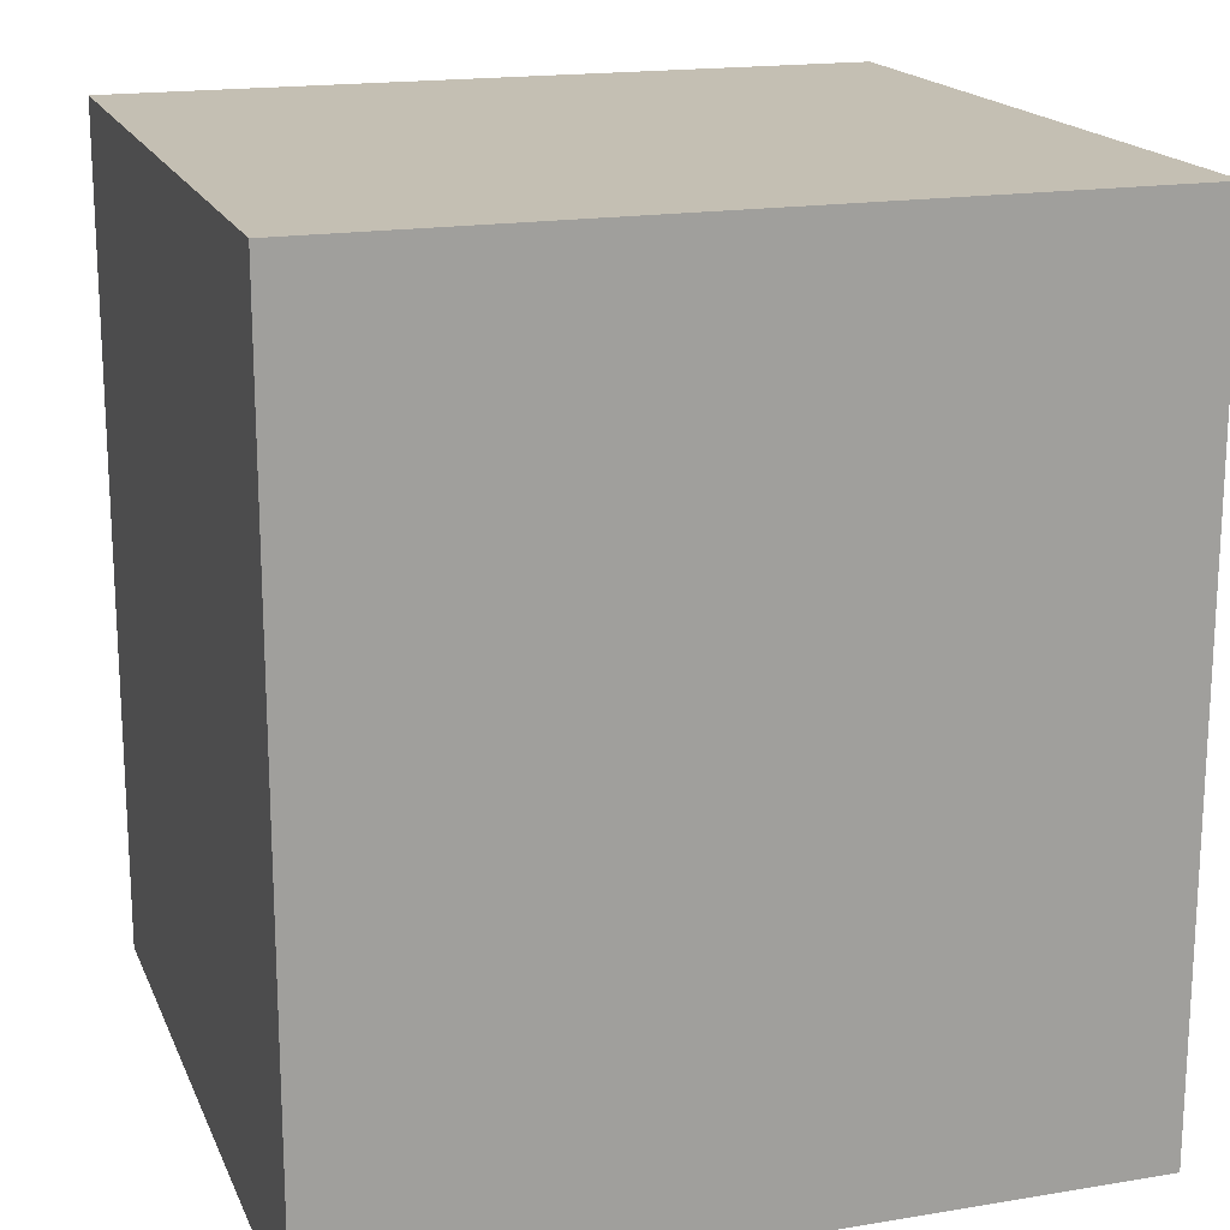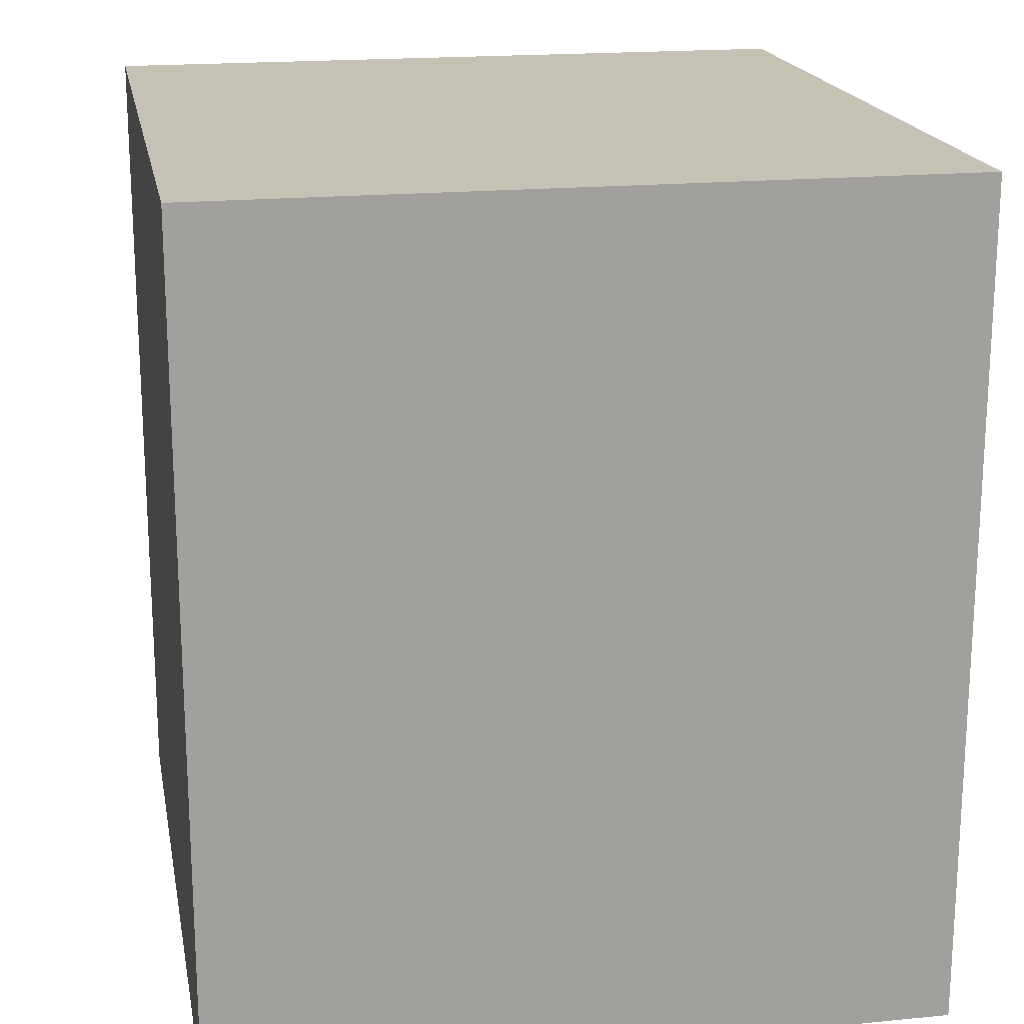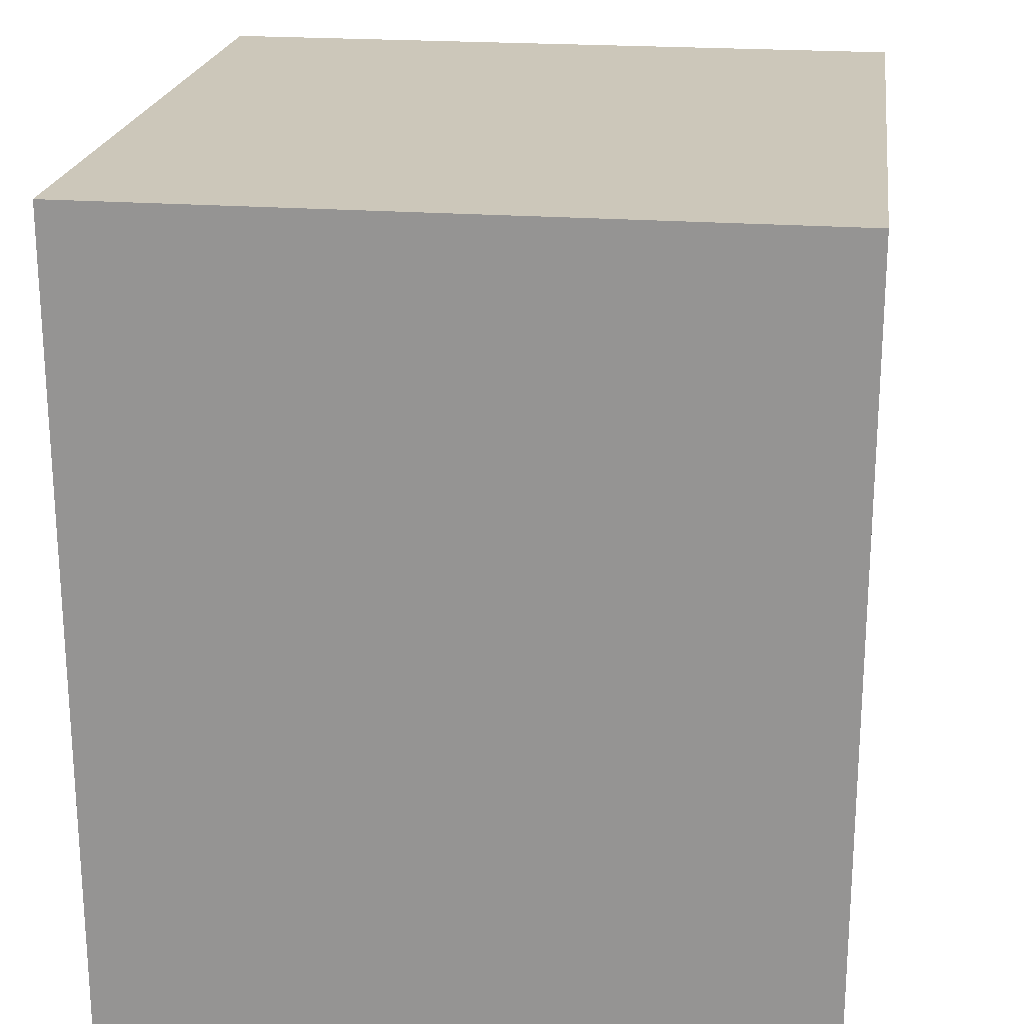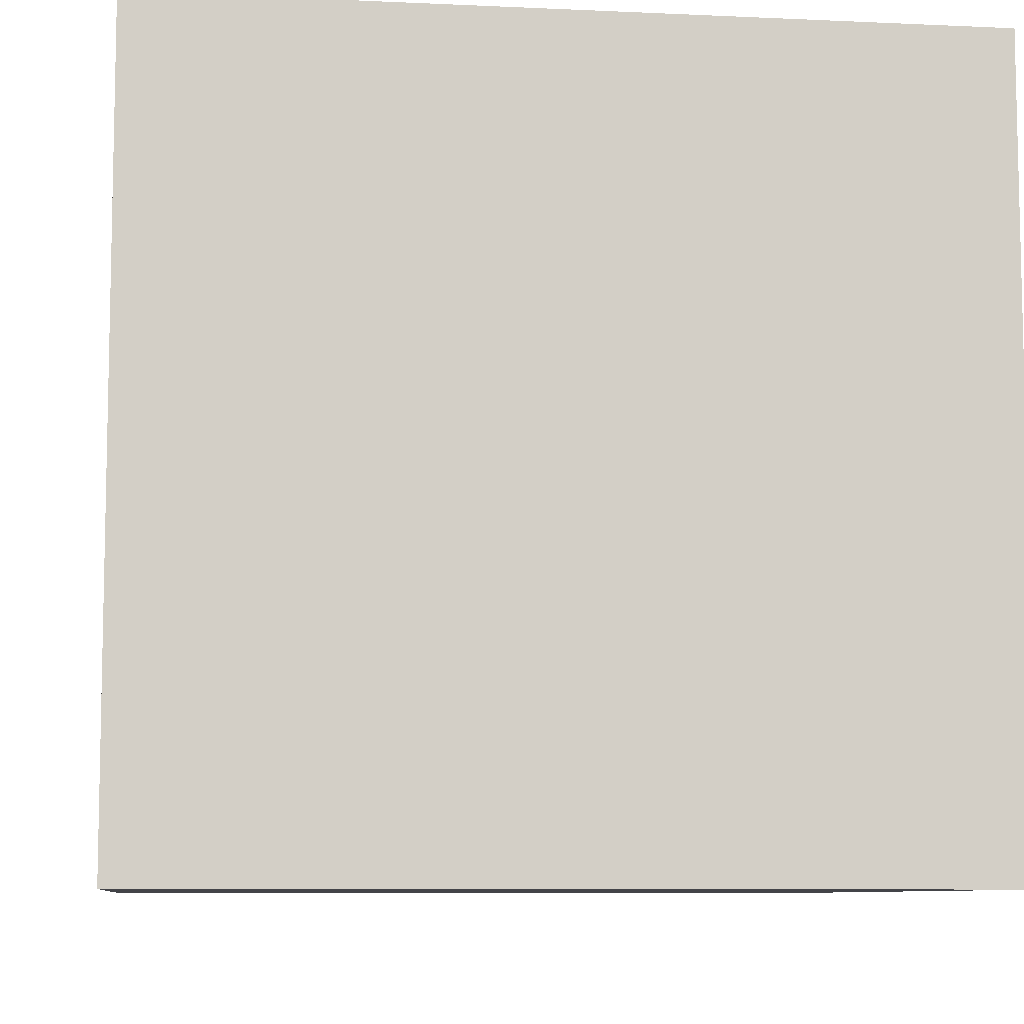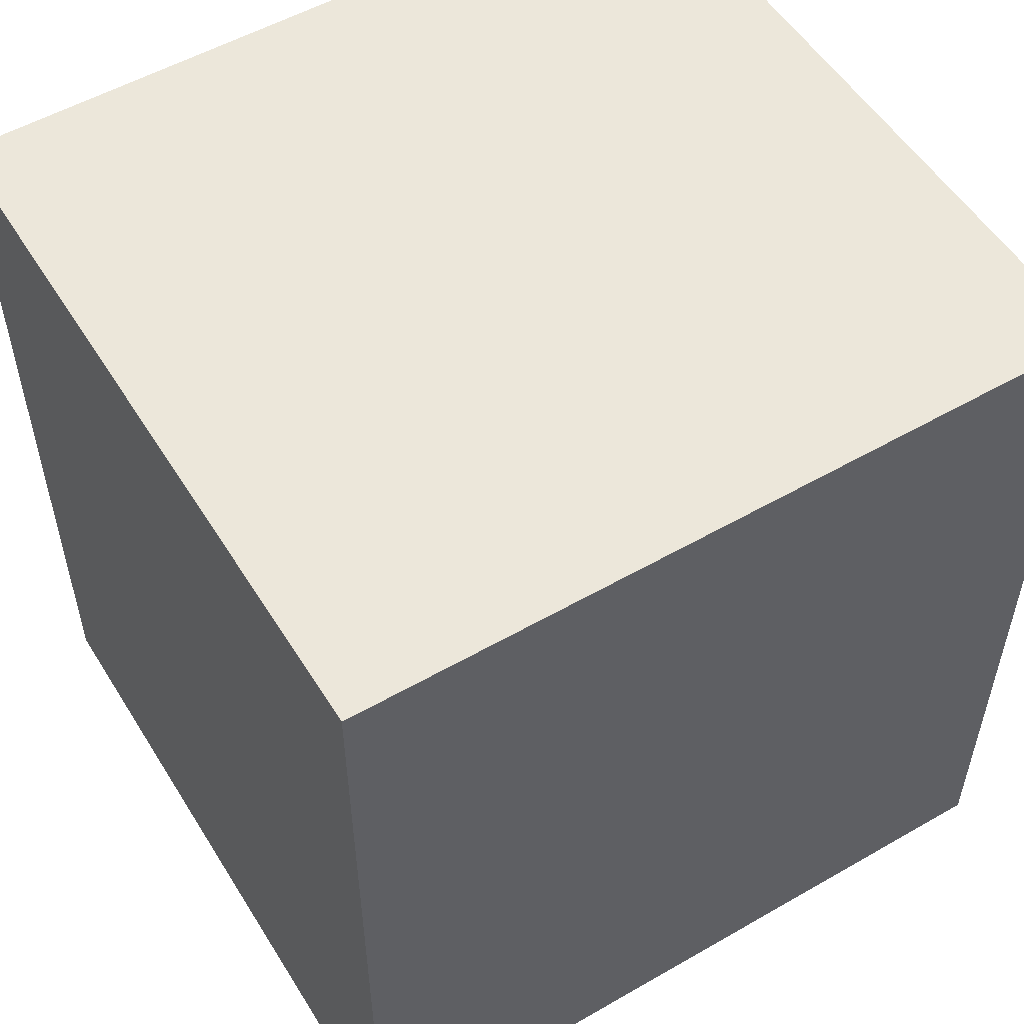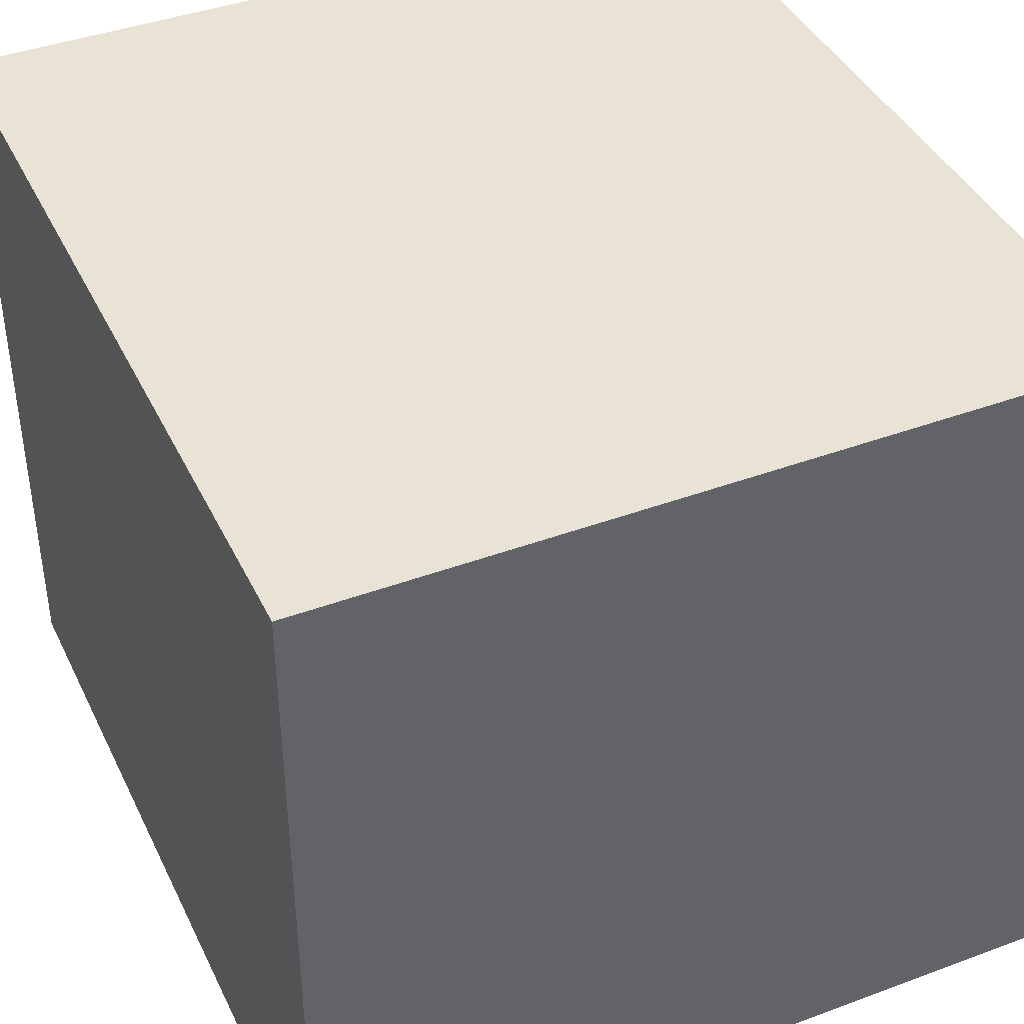
<metadata>
{"format":"obj","ext":"obj","renderer":"f3d","projection":"perspective","resolution":1024,"background":"white","views":[{"elev":17.8,"azim":-18.0,"up":"+Z"},{"elev":18.7,"azim":-100.6,"up":"+Z"},{"elev":21.4,"azim":97.7,"up":"+Z"},{"elev":-8.3,"azim":-7.3,"up":"+Y"},{"elev":53.9,"azim":-31.4,"up":"+Z"},{"elev":41.3,"azim":-24.2,"up":"+Y"}]}
</metadata>
<code>
v  -11.86 0 -13.07
v  -11.86 0 13.44
v  12.24 0 -13.07
v  12.24 0 13.44
v  12.24 23.15 13.44
v  -11.86 23.15 13.44
v  12.24 23.15 -13.07
v  -11.86 23.15 -13.07
g Box001
f 1 2 3
f 4 3 2
f 5 6 7
f 8 7 6
f 4 2 5
f 6 5 2
f 3 4 7
f 5 7 4
f 1 3 8
f 7 8 3
f 2 1 6
f 8 6 1

</code>
